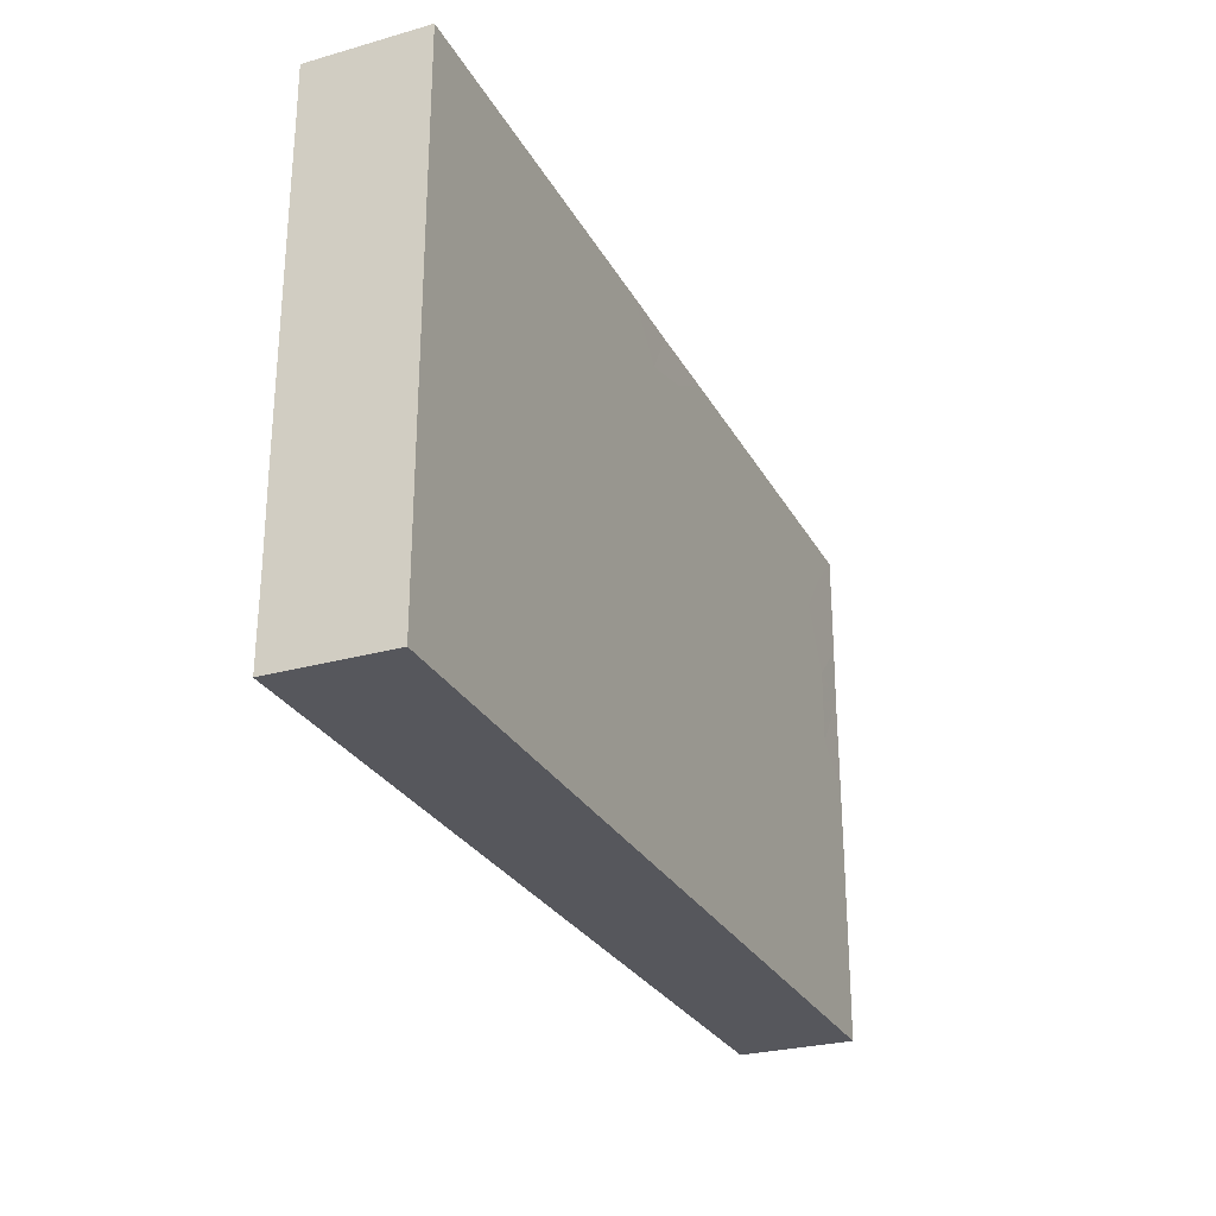
<metadata>
{"format":"obj","ext":"obj","renderer":"f3d","projection":"perspective","resolution":1024,"background":"white","views":[{"elev":-27.6,"azim":-66.6,"up":"+Y"}]}
</metadata>
<code>
v -0.0917 -0.05201 -0.01149
v -0.0917 -0.05201 0.01149
v -0.0917 0.05201 -0.01149
v -0.0917 0.05201 0.01149
v 0.0917 -0.05201 -0.01149
v 0.0917 -0.05201 0.01149
v 0.0917 0.05201 -0.01149
v 0.0917 0.05201 0.01149
v 0.07868 -0.009233 -0.01149
v -0.02869 0.03405 0.01149
v 0.08238 -0.04166 -0.01149
v -0.02373 0.03595 -0.01149
v -0.07352 0.05201 -0.003936
v -0.009354 0.03694 -0.01149
v 0.004311 0.03716 -0.01149
v 0.04952 0.03696 -0.01149
v 0.06274 0.03786 -0.01149
v 0.03494 0.03806 -0.01149
v -0.03791 0.03662 -0.01149
v -0.01072 -0.02683 -0.01149
v 0.01987 0.03694 -0.01149
v 0.068 0.02611 0.01149
v -0.04932 0.05201 -0.001679
v 0.08238 0.05201 0.002063
v 0.03729 0.04166 0.01149
v -0.0917 0.02073 0
v 0.03535 0.05201 0.002834
v -0.06977 -0.05201 0.001714
v -0.05282 0.04185 0.01149
v -0.06621 0.04314 0.01149
v -0.0917 0.03951 -0.01145
v -0.01876 -0.05201 0.002166
v 0.009044 0.05201 0.000714
v -0.05524 0.005635 -0.01149
v 0.07564 0.005907 -0.01149
v -0.003902 -0.05201 0.003114
v -0.02602 -0.01002 -0.01149
v -0.03654 0.04133 0.01149
v 0.003213 -0.02567 -0.01149
v 0.07592 -0.02532 -0.01149
v 0.0099 -0.05201 0.002613
v -0.02602 -0.02567 -0.01149
v -0.07183 0.02078 -0.01149
v -0.0223 0.02676 0.01149
v 0.02532 -0.05201 0.002972
v 0.03913 -0.05201 0.002613
v 0.05454 -0.05201 0.00148
v 0.06836 -0.05201 0.002613
v -0.0917 -0.0356 -0.01141
v -0.0917 -0.04422 -0.005811
v -0.0917 -0.02141 0.001736
v -0.0917 0.04267 0.003324
v -0.009354 -0.007827 -0.01149
v 0.08275 -0.008367 0.01149
v 0.08273 0.007225 0.01149
v 0.08243 -0.02348 0.01149
v 0.01987 -0.03914 -0.01149
v 0.08289 0.02254 0.01149
v -0.02078 0.05201 -0.00146
v 0.02148 0.05201 0.0006554
v -0.08391 -0.03066 0.01149
v -0.08359 0.02004 0.01149
v -0.06976 -0.04249 0.01149
v -0.07386 -0.03207 0.01149
v -0.07307 -0.01565 0.01149
v -0.07307 0 0.01149
v -0.07231 0.01472 0.01149
v -0.07307 0.03131 0.01149
v -0.05529 -0.02989 0.01149
v -0.05717 -0.0167 0.01149
v -0.05846 0 0.01149
v -0.05836 0.01596 0.01149
v -0.05846 0.03131 0.01149
v -0.04384 -0.03131 0.01149
v -0.04384 -0.01565 0.01149
v -0.04392 0.0001506 0.01149
v -0.0439 0.01545 0.01149
v -0.04549 0.03281 0.01149
v -0.02923 -0.02692 0.01149
v -0.02923 0 0.01149
v -0.02923 0.01565 0.01149
v -0.01461 -0.01565 0.01149
v -0.01451 -0.0001917 0.01149
v -0.06576 0.05201 0.002063
v -0.01461 0.01565 0.01149
v -0.01515 0.03549 0.01149
v 0 0 0.01149
v 0.0006325 0.01616 0.01149
v 0 0.03131 0.01149
v 0.006099 0.04595 0.01149
v 0.01449 0.0003981 0.01149
v 0.01461 0.01565 0.01149
v -0.06015 -0.05201 0.0007324
v 0.01232 0.03739 0.01149
v 0.08034 -0.0335 -0.01149
v 0.02085 0.03491 0.01149
v -0.03491 -0.05201 0
v 0.0917 -0.03153 -0.000817
v -0.0917 -0.05201 0
v -0.0917 0.05201 0
v 0.02923 0.01565 0.01149
v 0.0917 -0.05201 0
v 0.0917 0.05201 0
v 0.02962 0.03159 0.01149
v -0.0917 -0.03538 0.001323
v 0.08034 0.05201 -0.01149
v 0.04384 0.01565 0.01149
v 0.04384 0.03131 0.01149
v -0.05555 -0.04385 -0.01149
v -0.08443 0.02288 -0.01149
v 0.05846 0.03131 0.01149
v 0.05812 0.04574 0.01149
v 0.07619 0.03473 0.01149
v 0.06255 0.05201 0.01149
v 0.07433 0.05201 0.01149
v -0.0917 -0.0346 0.01149
v -0.0917 -0.01995 0.01149
v -0.0917 -0.004295 0.01149
v -0.0917 0.004385 0.01149
v -0.0917 0.01327 0.01149
v 0.08345 0.04422 0.01149
v -0.0917 0.0259 0.01149
v -0.006003 0.04279 0.01149
v -0.0917 0.03761 0.01149
v -0.08238 -0.009975 0.01149
v 0.0825 0.03975 -0.01149
v -0.01461 -0.03131 0.01149
v 0 -0.03131 0.01149
v -0.02624 -0.05201 -0.003262
v 0.0917 -0.02046 -0.01149
v 0 -0.01565 0.01149
v 0.01461 -0.03131 0.01149
v 0.01461 -0.01565 0.01149
v 0.02923 -0.03131 0.01149
v 0.02923 -0.01565 0.01149
v 0.06762 0.05201 0.003715
v 0.02923 0 0.01149
v -0.05739 -0.04166 0.01149
v -0.0917 -0.01212 -0.004084
v 0.04384 -0.01565 0.01149
v 0.04426 5.425e-05 0.01149
v 0.05846 -0.03131 0.01149
v 0.05846 -0.01565 0.01149
v 0.05846 0 0.01149
v 0.05846 0.01565 0.01149
v 0.07307 -0.03131 0.01149
v 0.07249 -0.01655 0.01149
v -0.0917 0.03484 -0.004042
v 0.0917 -0.007827 8.674e-19
v 0.07307 0 0.01149
v 0.07307 0.01565 0.01149
v 0.09178 -0.04258 0.01149
v 0.09178 -0.03131 0.01149
v 0.09178 -0.01565 0.01149
v 0.0917 0.0003052 0.01149
v -0.0917 -0.02896 -0.005591
v -0.07499 -0.05201 0.01149
v -0.0608 -0.05201 0.01149
v -0.0917 0.028 -0.01149
v -0.08324 -0.01253 -0.01149
v -0.08339 -0.02785 -0.01149
v -0.08297 0.05201 -0.002613
v -0.07307 0.05201 0.01149
v -0.05846 0.05201 0.01149
v -0.04384 0.05201 0.01149
v -0.02729 0.05201 0.01149
v -0.01461 0.05201 0.01149
v -0.0006856 0.05201 0.01144
v 0.01613 0.05201 0.01149
v 0.03257 0.05201 0.01149
v 0.04536 0.05201 0.01149
v 0.05456 0.05201 0.01149
v -0.05115 0.007827 0.01149
v -0.02192 0.007827 0.01149
v -0.02192 0.04352 0.01149
v -0.007307 -0.007827 0.01149
v -0.006968 0.008271 0.01149
v 0.004862 0.007827 0.01149
v 0.03654 0.007827 0.01149
v 0.05075 0.03996 0.01149
v 0.06617 0.03971 0.01149
v 0.03654 -0.007827 0.01149
v 0.05115 0.007827 0.01149
v 0.06525 -0.007524 0.01149
v 0.06605 0.0071 0.01149
v 0.04714 0.00363 -0.01149
v -0.06986 0.003442 -0.01149
v 0.03244 0.003442 -0.01149
v 0.0469 -0.01291 -0.01149
v -0.06986 -0.01221 -0.01149
v 0.08297 -0.05201 0.002613
v -0.04856 -0.05201 0.01149
v -0.03394 -0.05201 0.01149
v -0.01461 -0.05201 0.01149
v 0 -0.05201 0.01149
v 0.01461 -0.05201 0.01149
v 0.02923 -0.05201 0.01149
v 0.04384 -0.05201 0.01149
v 0.05846 -0.05201 0.01149
v 0.075 -0.05201 0.01149
v 0.0917 0.0356 -0.003324
v 0.0917 0.03131 0.01147
v -0.06484 -0.007964 0.01149
v -0.03654 -0.007827 0.01149
v -0.03654 0.007827 0.01149
v -0.02098 -0.04035 0.01149
v -0.0073 -0.04099 0.01149
v 0.006453 -0.04106 0.01149
v 0.007307 -0.02348 0.01149
v 0.03654 -0.03914 0.01149
v 0.03654 -0.02348 0.01149
v 0.04992 -0.03954 0.01149
v 0.0917 0.01995 0.01141
v 0.05115 -0.02348 0.01149
v 0.0654 -0.024 0.01149
v -0.03984 0.007829 -0.01149
v 0.03244 -0.01221 -0.01149
v 0.06167 0.003442 -0.01149
v -0.06986 -0.02787 -0.01149
v -0.05551 -0.02712 -0.01149
v -0.0559 0.01991 -0.01149
v -0.01363 0.01886 -0.01149
v 0.003213 0.0191 -0.01149
v 0.01783 0.003442 -0.01149
v 0.04706 0.0191 -0.01149
v 0.0632 -0.01094 -0.01149
v -0.07748 0.03154 -0.01149
v -0.07762 0.04238 -0.01149
v -0.06276 0.03009 -0.01149
v -0.06283 0.04222 -0.01149
v -0.04719 0.01524 -0.01149
v -0.04794 0.02692 -0.01149
v -0.03332 0.01565 -0.01149
v -0.03259 0.02592 -0.01149
v -0.0667 -0.02388 0.01149
v -0.05115 0.02348 0.01149
v -0.007307 0.02348 0.01149
v 0.007307 0.02348 0.01149
v 0.02192 0.007827 0.01149
v 0.03654 0.02348 0.01149
v 0.05056 0.02348 0.01149
v -0.02923 0 -0.01149
v -0.01871 0 -0.01149
v -0.01983 0.01203 -0.01149
v 0.03174 0.01813 -0.01149
v 0.06232 -0.02632 -0.01149
v -0.04272 -0.02908 -0.01149
v -0.01527 0.02775 -0.01149
v 0.01783 -0.02787 -0.01149
v 0.06326 0.02038 -0.01149
v -0.005391 0.01241 -0.01149
v -0.003827 0.02664 -0.01149
v -0.06576 0.02348 0.01149
v -0.03654 0.02348 0.01149
v 0.02038 -0.04175 0.01149
v 0.02192 -0.02348 0.01149
v 0.01711 0.01807 -0.01149
v 0.02192 0.02348 0.01149
v 0.0001004 -0.01627 -0.01149
v 0.01163 -0.01586 -0.01149
v 0.01052 -0.004385 -0.01149
v 0 0 -0.01149
v 0.01052 0.01127 -0.01149
v 0.01106 0.02642 -0.01149
v -0.03241 -0.04165 0.01149
v 0.02513 -0.02004 -0.01149
v 0.02513 -0.004385 -0.01149
v -0.08238 0.04229 0.01149
v 0.02513 0.01127 -0.01149
v 0.02543 0.02653 -0.01149
v 0.02754 -0.03145 -0.01149
v 0.03914 -0.03138 -0.01149
v 0.03975 -0.02004 -0.01149
v 0.03975 -0.004385 -0.01149
v 0.03984 0.01126 -0.01149
v 0.04062 0.02579 -0.01149
v 0.05474 -0.03562 -0.01149
v 0.05471 -0.01815 -0.01149
v 0.05436 -0.004385 -0.01149
v 0.05436 0.01127 -0.01149
v 0.05436 0.02692 -0.01149
v 0.06884 -0.0352 -0.01149
v 0.06772 -0.01879 -0.01149
v 0.06898 -0.004385 -0.01149
v 0.06898 0.01127 -0.01149
v 0.06898 0.02692 -0.01149
v 0.08143 0.01352 -0.01149
v -0.03673 0.05201 -0.0008404
v 0.0917 0.04166 0.01148
v 0.0917 -0.04166 -0.01149
v 0.07122 0.03659 -0.01149
v -0.0109 -0.05201 -0.003579
v -0.04574 0.05201 -0.01149
v 0.002593 -0.05201 -0.004439
v 0.04556 -0.05201 -0.00562
v -0.02923 0.05201 -0.01149
v 0.01726 -0.05201 -0.004293
v 0.03191 -0.05201 -0.004104
v -0.01461 0.05201 -0.01149
v 0 0.05201 -0.01149
v -0.04771 -0.01098 -0.01149
v 0.01461 0.05201 -0.01149
v 0.02923 0.05201 -0.01149
v 0.04384 0.05201 -0.01149
v 0.05846 0.05201 -0.01149
v 0.06898 0.05201 -0.01149
v 0.0917 -0.03131 -0.01149
v 0.0917 -0.01148 -0.01149
v 0.0916 0.0003642 -0.01149
v 0.0917 0.01127 -0.01149
v -0.07717 -0.03569 -0.01149
v -0.07717 -0.02004 -0.01149
v -0.07864 -0.004324 -0.01149
v -0.07717 0.01127 -0.01149
v -0.06117 -0.0371 -0.01149
v -0.06255 -0.02004 -0.01149
v -0.06447 -0.003112 -0.01149
v -0.06476 0.0129 -0.01149
v 0.05781 0.05201 0.004148
v -0.05299 0.04519 -0.01149
v -0.04635 -0.04497 -0.01149
v -0.04918 -0.0366 -0.01149
v -0.04794 -0.02004 -0.01149
v -0.08273 -0.01956 0.01149
v -0.04766 -0.0002313 -0.01149
v -0.03372 -0.03509 -0.01149
v 0.0917 0.001121 -0.002332
v -0.03381 -0.02057 -0.01149
v -0.01871 -0.03569 -0.01149
v -0.01906 -0.01533 -0.01149
v -0.004094 -0.03569 -0.01149
v 0.01052 -0.03569 -0.01149
v -0.01825 -0.007857 0.01149
v -0.06317 -0.05201 -0.01149
v -0.05048 -0.05201 -0.01149
v -0.03587 -0.05201 -0.01149
v -0.01933 -0.05201 -0.01149
v -0.004715 -0.05201 -0.01149
v 0.0099 -0.05201 -0.01149
v 0.02451 -0.05201 -0.01149
v 0.03895 -0.05201 -0.01149
v 0.05354 -0.05201 -0.01149
v 0.06643 -0.05201 -0.01149
v -0.0917 -0.01995 -0.01149
v -0.0917 -0.004295 -0.01149
v -0.0917 0.01445 -0.01149
v -0.04521 -0.05201 0.001442
v -0.0917 0.005078 -0.01149
v -0.009136 -0.0168 -0.01149
v -0.06511 -0.03222 0.01149
v -0.03337 -0.01571 0.01149
v -0.03852 -0.0006395 -0.01149
v -0.08238 0.05201 -0.01149
v -0.08238 0.05201 0.01149
v 0.08238 -0.05201 -0.01149
v -0.0812 0.009961 0.01149
v -0.06962 0.03706 -0.01149
v 0.04706 -0.02567 -0.01149
v 0.04629 -0.04155 -0.01149
v -0.06986 -0.04133 -0.01149
v -0.0264 -0.04026 -0.01149
v -0.0114 -0.04133 -0.01149
v 0.003213 -0.04133 -0.01149
v 0.01783 -0.01002 -0.01149
v -0.085 -0.04168 -0.01149
v -0.08228 -0.05201 -0.01149
v -0.0917 -0.01271 0.006592
v 0.0917 0.04381 -0.01149
v 0.03035 -0.03962 -0.01149
v 0.0917 0.02778 -0.01149
v 0 0.05201 8.674e-19
v 0.04434 0.05201 0.0003768
v -0.007317 0.04544 -0.01149
v 0.007307 0.04696 -0.01149
v 0.05165 0.04591 -0.01149
v -0.06576 0.05201 -0.01149
v 0.02296 0.04527 -0.01149
f 1 50 49
f 1 49 365
f 1 99 50
f 1 366 99
f 1 365 366
f 2 64 61
f 2 61 116
f 2 63 64
f 2 157 63
f 2 105 99
f 2 99 157
f 2 116 105
f 3 31 100
f 3 353 31
f 3 100 162
f 3 162 353
f 4 100 52
f 4 52 124
f 4 354 100
f 4 124 268
f 4 268 354
f 5 11 290
f 5 355 11
f 5 290 102
f 5 102 355
f 6 102 152
f 6 191 102
f 6 152 200
f 6 200 191
f 7 106 103
f 7 103 368
f 7 368 106
f 8 103 24
f 8 24 115
f 8 368 103
f 8 115 121
f 8 121 289
f 8 289 368
f 9 284 35
f 9 35 308
f 9 130 40
f 9 40 283
f 9 308 130
f 9 283 284
f 10 38 78
f 10 175 38
f 10 44 86
f 10 254 44
f 10 78 254
f 10 86 175
f 11 282 95
f 11 95 307
f 11 343 282
f 11 307 290
f 11 355 343
f 12 14 248
f 12 299 14
f 12 234 19
f 12 19 296
f 12 248 234
f 12 296 299
f 13 163 84
f 13 84 376
f 13 162 163
f 13 353 162
f 13 376 353
f 14 15 252
f 14 373 15
f 14 252 248
f 14 299 373
f 15 21 264
f 15 374 21
f 15 264 252
f 15 373 374
f 16 17 281
f 16 375 17
f 16 276 18
f 16 18 375
f 16 281 276
f 17 286 281
f 17 291 286
f 17 306 291
f 17 375 306
f 18 270 21
f 18 21 377
f 18 276 270
f 18 303 304
f 18 377 303
f 18 304 375
f 19 234 232
f 19 232 320
f 19 293 296
f 19 320 293
f 20 259 39
f 20 39 331
f 20 329 42
f 20 42 330
f 20 349 259
f 20 362 329
f 20 330 349
f 20 331 362
f 21 270 264
f 21 374 377
f 22 58 113
f 22 151 58
f 22 111 145
f 22 181 111
f 22 113 181
f 22 145 151
f 23 84 164
f 23 376 84
f 23 164 165
f 23 165 288
f 23 288 293
f 23 293 376
f 24 103 106
f 24 106 306
f 24 136 115
f 24 306 136
f 25 104 108
f 25 170 104
f 25 108 180
f 25 171 170
f 25 180 171
f 26 120 122
f 26 348 120
f 26 122 124
f 26 124 148
f 26 148 159
f 26 159 346
f 26 346 348
f 27 60 170
f 27 303 60
f 27 170 171
f 27 171 372
f 27 304 303
f 27 372 304
f 28 93 158
f 28 366 93
f 28 157 99
f 28 99 366
f 28 158 157
f 29 30 73
f 29 164 30
f 29 78 38
f 29 38 165
f 29 73 78
f 29 165 164
f 30 68 73
f 30 163 68
f 30 164 163
f 31 52 100
f 31 148 52
f 31 159 148
f 31 227 159
f 31 228 227
f 31 353 228
f 32 36 194
f 32 292 36
f 32 193 129
f 32 129 337
f 32 194 193
f 32 337 292
f 33 169 60
f 33 60 302
f 33 168 169
f 33 371 168
f 33 302 300
f 33 300 371
f 34 317 187
f 34 187 318
f 34 318 231
f 34 231 325
f 34 301 317
f 34 325 301
f 35 284 218
f 35 218 285
f 35 285 287
f 35 287 309
f 35 309 308
f 36 41 195
f 36 294 41
f 36 195 194
f 36 292 338
f 36 338 294
f 37 242 243
f 37 352 242
f 37 243 330
f 37 330 328
f 37 328 352
f 38 166 165
f 38 175 166
f 39 260 249
f 39 249 332
f 39 259 260
f 39 363 331
f 39 332 363
f 40 130 95
f 40 95 282
f 40 282 246
f 40 246 283
f 41 45 196
f 41 297 45
f 41 196 195
f 41 294 339
f 41 339 297
f 42 326 328
f 42 361 326
f 42 328 330
f 42 329 361
f 43 110 227
f 43 314 110
f 43 229 221
f 43 221 318
f 43 227 229
f 43 318 314
f 44 81 85
f 44 254 81
f 44 85 237
f 44 237 86
f 45 46 197
f 45 298 46
f 45 197 196
f 45 297 340
f 45 340 298
f 46 47 198
f 46 295 47
f 46 198 197
f 46 341 295
f 46 298 341
f 47 48 199
f 47 343 48
f 47 199 198
f 47 295 342
f 47 342 343
f 48 191 200
f 48 355 191
f 48 200 199
f 48 343 355
f 49 50 105
f 49 105 156
f 49 156 344
f 49 344 161
f 49 161 365
f 50 99 105
f 51 105 116
f 51 156 105
f 51 116 117
f 51 117 367
f 51 139 344
f 51 367 139
f 51 344 156
f 52 148 124
f 53 243 262
f 53 330 243
f 53 262 259
f 53 259 349
f 53 349 330
f 54 55 150
f 54 155 55
f 54 147 56
f 54 56 154
f 54 150 147
f 54 154 155
f 55 58 151
f 55 213 58
f 55 185 150
f 55 151 185
f 55 155 213
f 56 147 146
f 56 146 200
f 56 152 153
f 56 200 152
f 56 153 154
f 57 249 271
f 57 332 249
f 57 271 369
f 57 339 332
f 57 340 339
f 57 369 340
f 58 202 113
f 58 213 202
f 59 166 167
f 59 288 166
f 59 167 371
f 59 296 288
f 59 299 296
f 59 371 299
f 60 169 170
f 60 303 302
f 61 64 324
f 61 117 116
f 61 324 117
f 62 67 253
f 62 356 67
f 62 253 68
f 62 68 268
f 62 122 120
f 62 120 356
f 62 268 122
f 63 350 64
f 63 158 138
f 63 138 350
f 63 157 158
f 64 235 324
f 64 350 235
f 65 70 203
f 65 235 70
f 65 203 125
f 65 125 324
f 65 324 235
f 66 173 67
f 66 67 356
f 66 71 173
f 66 203 71
f 66 119 118
f 66 118 125
f 66 356 119
f 66 125 203
f 67 173 72
f 67 72 253
f 68 253 73
f 68 163 268
f 69 74 70
f 69 70 235
f 69 138 74
f 69 350 138
f 69 235 350
f 70 74 75
f 70 75 203
f 71 76 173
f 71 203 76
f 72 173 77
f 72 77 236
f 72 236 253
f 73 236 78
f 73 253 236
f 74 351 75
f 74 265 79
f 74 79 351
f 74 138 192
f 74 192 265
f 75 204 203
f 75 351 204
f 76 204 80
f 76 80 205
f 76 205 173
f 76 203 204
f 77 205 81
f 77 81 254
f 77 173 205
f 77 254 236
f 78 236 254
f 79 206 127
f 79 127 351
f 79 265 206
f 80 83 174
f 80 333 83
f 80 174 205
f 80 204 351
f 80 351 333
f 81 174 85
f 81 205 174
f 82 127 209
f 82 351 127
f 82 131 176
f 82 209 131
f 82 176 333
f 82 333 351
f 83 176 87
f 83 87 177
f 83 177 174
f 83 333 176
f 84 163 164
f 85 177 88
f 85 88 237
f 85 174 177
f 86 89 123
f 86 237 89
f 86 123 175
f 87 133 91
f 87 91 178
f 87 131 133
f 87 176 131
f 87 178 177
f 88 178 92
f 88 92 238
f 88 177 178
f 88 238 237
f 89 94 90
f 89 90 123
f 89 258 94
f 89 237 238
f 89 238 258
f 90 94 169
f 90 168 123
f 90 169 168
f 91 92 178
f 91 239 92
f 91 133 137
f 91 137 239
f 92 239 101
f 92 101 258
f 92 258 238
f 93 192 158
f 93 347 192
f 93 334 335
f 93 366 334
f 93 335 347
f 94 96 169
f 94 258 96
f 95 130 307
f 96 104 170
f 96 258 104
f 96 170 169
f 97 129 193
f 97 336 129
f 97 193 347
f 97 347 336
f 98 152 102
f 98 102 290
f 98 130 149
f 98 307 130
f 98 149 154
f 98 153 152
f 98 154 153
f 98 290 307
f 100 354 162
f 101 179 107
f 101 107 240
f 101 239 179
f 101 240 258
f 102 191 355
f 104 240 108
f 104 258 240
f 106 126 306
f 106 368 126
f 107 108 240
f 107 241 108
f 107 183 145
f 107 145 241
f 107 179 183
f 108 111 180
f 108 241 111
f 109 315 322
f 109 334 315
f 109 322 321
f 109 321 335
f 109 335 334
f 110 159 227
f 110 346 159
f 110 314 346
f 111 112 180
f 111 181 112
f 111 241 145
f 112 114 172
f 112 181 114
f 112 172 171
f 112 171 180
f 113 121 115
f 113 115 181
f 113 202 121
f 114 115 136
f 114 181 115
f 114 136 319
f 114 319 172
f 117 125 118
f 117 118 367
f 117 324 125
f 118 119 348
f 118 345 139
f 118 139 367
f 118 348 345
f 119 120 348
f 119 356 120
f 121 202 289
f 122 268 124
f 123 168 167
f 123 167 175
f 126 291 306
f 126 370 291
f 126 368 370
f 127 207 128
f 127 128 209
f 127 206 207
f 128 208 132
f 128 132 209
f 128 207 208
f 129 336 337
f 130 308 149
f 131 209 133
f 132 255 134
f 132 134 256
f 132 208 255
f 132 256 209
f 133 135 182
f 133 256 135
f 133 182 137
f 133 209 256
f 134 210 142
f 134 142 211
f 134 255 210
f 134 211 256
f 135 140 182
f 135 211 140
f 135 256 211
f 136 306 305
f 136 305 319
f 137 141 179
f 137 182 141
f 137 179 239
f 138 158 192
f 139 345 344
f 140 141 182
f 140 184 141
f 140 143 184
f 140 214 143
f 140 211 214
f 141 144 183
f 141 184 144
f 141 183 179
f 142 199 146
f 142 146 215
f 142 212 199
f 142 210 212
f 142 214 211
f 142 215 214
f 143 147 184
f 143 215 147
f 143 214 215
f 144 185 183
f 144 184 185
f 145 185 151
f 145 183 185
f 146 147 215
f 146 199 200
f 147 150 184
f 149 155 154
f 149 327 155
f 149 308 327
f 150 185 184
f 155 327 213
f 160 190 312
f 160 313 190
f 160 312 344
f 160 345 313
f 160 344 345
f 161 219 311
f 161 312 219
f 161 311 365
f 161 344 312
f 162 354 163
f 163 354 268
f 165 166 288
f 166 175 167
f 167 168 371
f 171 172 319
f 171 319 372
f 186 274 275
f 186 279 274
f 186 275 280
f 186 280 279
f 187 317 313
f 187 313 348
f 187 314 318
f 187 348 314
f 188 267 269
f 188 274 267
f 188 269 275
f 188 275 274
f 189 273 274
f 189 358 273
f 189 274 279
f 189 279 278
f 189 278 358
f 190 301 316
f 190 317 301
f 190 316 312
f 190 313 317
f 192 193 265
f 192 347 193
f 193 194 206
f 193 206 265
f 194 195 207
f 194 207 206
f 195 196 208
f 195 208 207
f 196 197 255
f 196 255 208
f 197 198 210
f 197 210 255
f 198 199 212
f 198 212 210
f 201 202 213
f 201 289 202
f 201 213 370
f 201 368 289
f 201 370 368
f 213 327 310
f 213 310 370
f 216 231 233
f 216 325 231
f 216 233 242
f 216 242 352
f 216 352 325
f 217 273 266
f 217 266 364
f 217 267 274
f 217 364 267
f 217 274 273
f 218 279 280
f 218 284 279
f 218 280 285
f 219 220 315
f 219 316 220
f 219 360 311
f 219 312 316
f 219 315 360
f 220 247 322
f 220 323 247
f 220 322 315
f 220 316 323
f 221 229 232
f 221 232 231
f 221 231 318
f 222 244 234
f 222 234 248
f 222 251 244
f 222 248 252
f 222 252 251
f 223 251 252
f 223 263 251
f 223 252 264
f 223 264 263
f 224 261 263
f 224 364 261
f 224 263 269
f 224 269 267
f 224 267 364
f 225 275 276
f 225 280 275
f 225 276 281
f 225 281 280
f 226 278 279
f 226 283 278
f 226 279 284
f 226 284 283
f 227 228 357
f 227 357 229
f 228 353 376
f 228 376 357
f 229 230 320
f 229 357 230
f 229 320 232
f 230 376 320
f 230 357 376
f 231 232 234
f 231 234 233
f 233 234 244
f 233 243 242
f 233 244 243
f 243 244 262
f 244 251 262
f 245 269 270
f 245 275 269
f 245 270 276
f 245 276 275
f 246 282 277
f 246 277 358
f 246 278 283
f 246 358 278
f 247 321 322
f 247 326 321
f 247 323 328
f 247 328 326
f 249 260 266
f 249 266 271
f 250 280 281
f 250 285 280
f 250 281 286
f 250 287 285
f 250 286 287
f 251 263 262
f 257 263 264
f 257 269 263
f 257 264 270
f 257 270 269
f 259 262 260
f 260 262 261
f 260 261 364
f 260 364 266
f 261 262 263
f 266 272 271
f 266 273 272
f 271 272 369
f 272 273 358
f 272 358 277
f 272 277 359
f 272 359 369
f 277 282 343
f 277 343 342
f 277 342 359
f 286 291 287
f 287 291 370
f 287 310 309
f 287 370 310
f 288 296 293
f 292 337 338
f 293 320 376
f 294 338 339
f 295 341 342
f 297 339 340
f 298 340 341
f 299 371 300
f 299 300 373
f 300 302 374
f 300 374 373
f 301 323 316
f 301 352 323
f 301 325 352
f 302 303 377
f 302 377 374
f 304 319 305
f 304 305 375
f 304 372 319
f 305 306 375
f 308 309 327
f 309 310 327
f 311 360 365
f 313 345 348
f 314 348 346
f 315 334 360
f 321 326 336
f 321 336 335
f 323 352 328
f 326 361 336
f 329 337 361
f 329 362 337
f 331 338 362
f 331 363 338
f 332 339 363
f 334 365 360
f 334 366 365
f 335 336 347
f 336 361 337
f 337 362 338
f 338 363 339
f 340 369 341
f 341 359 342
f 341 369 359

</code>
